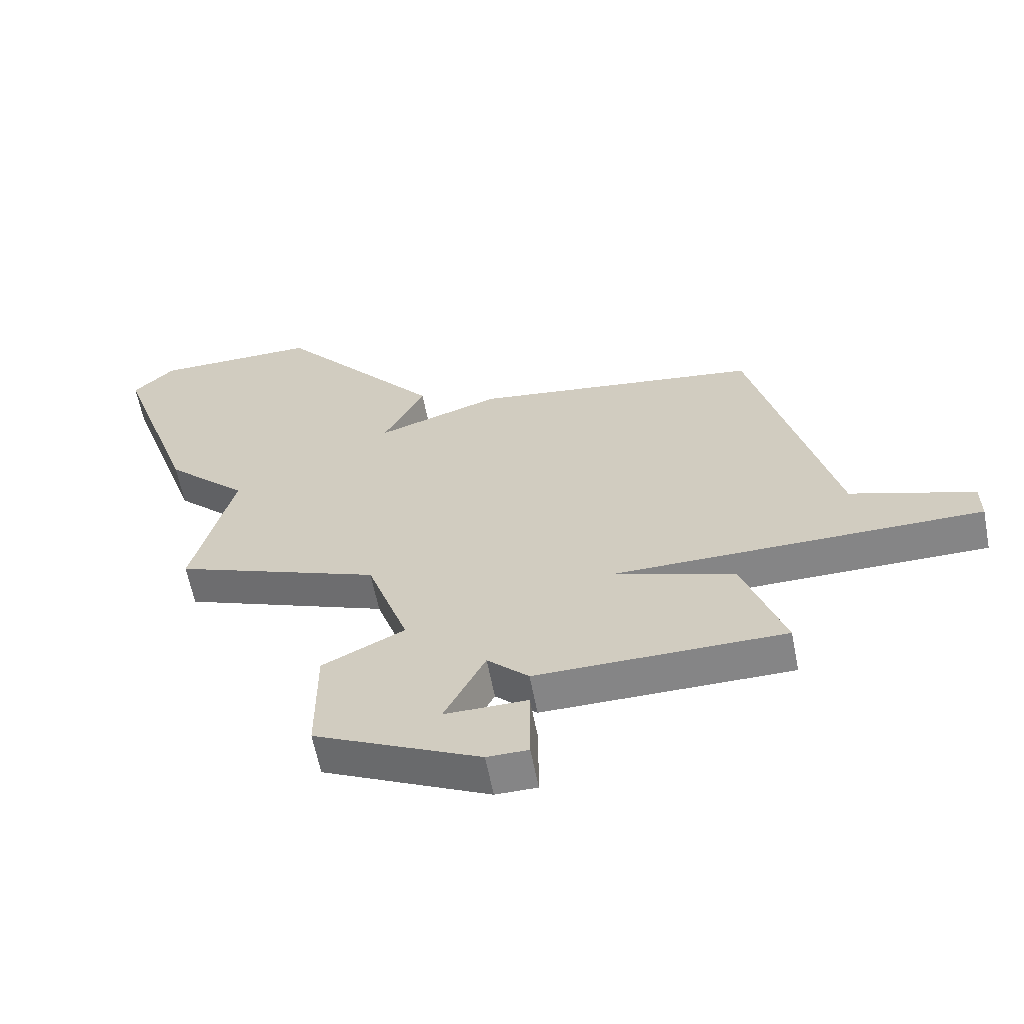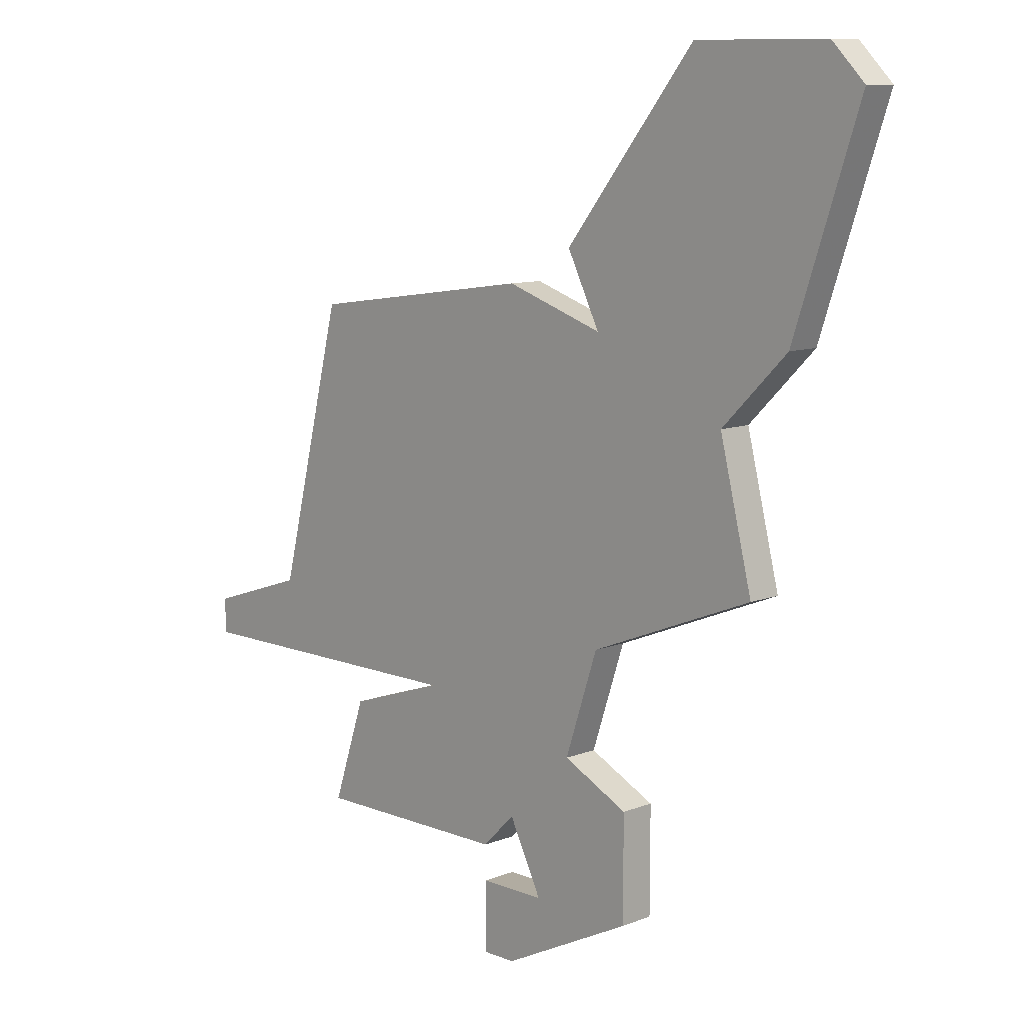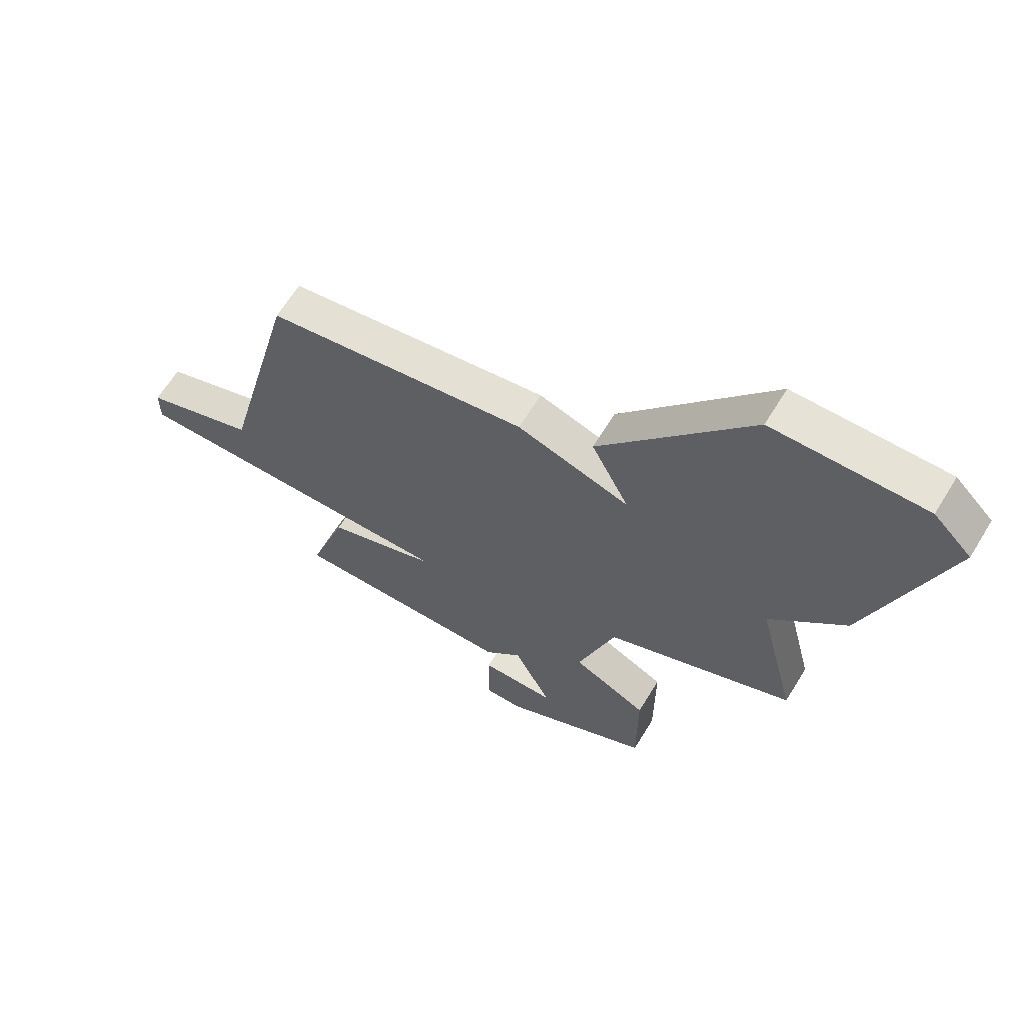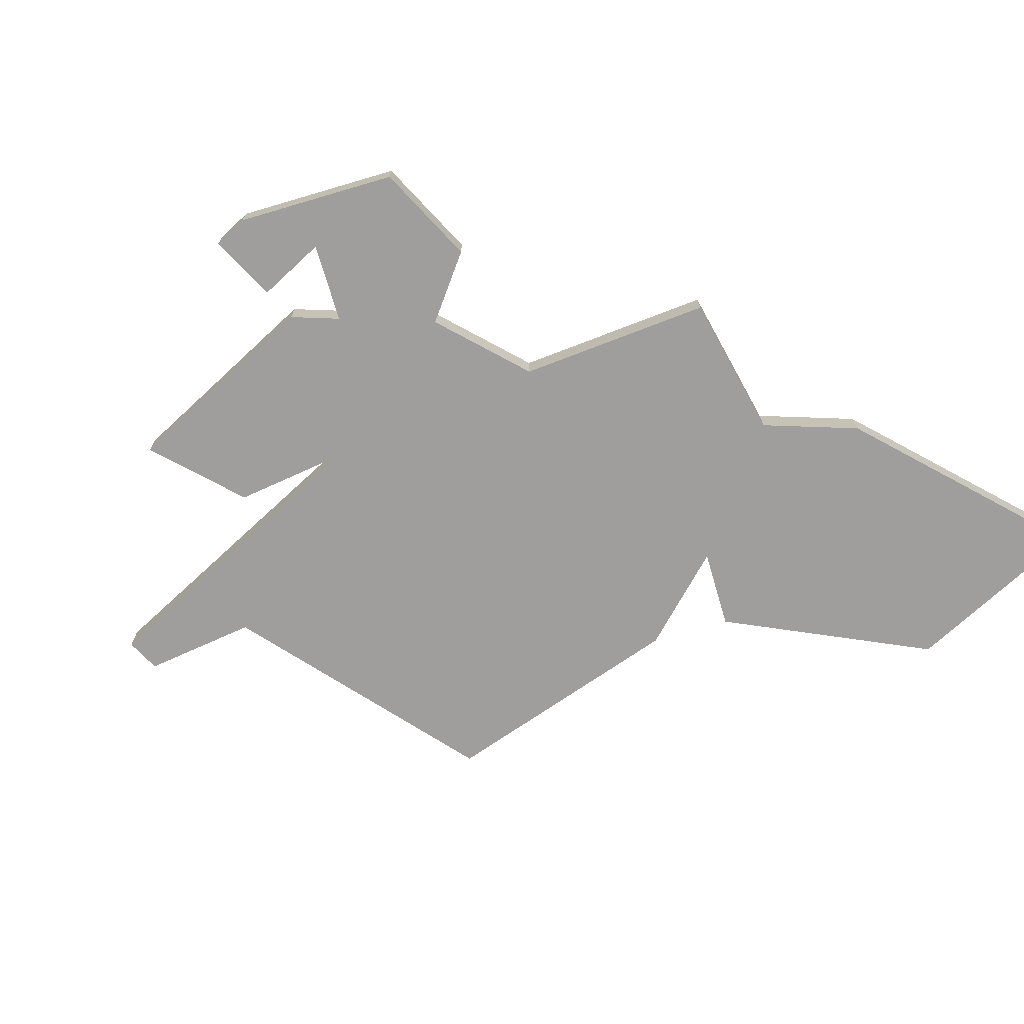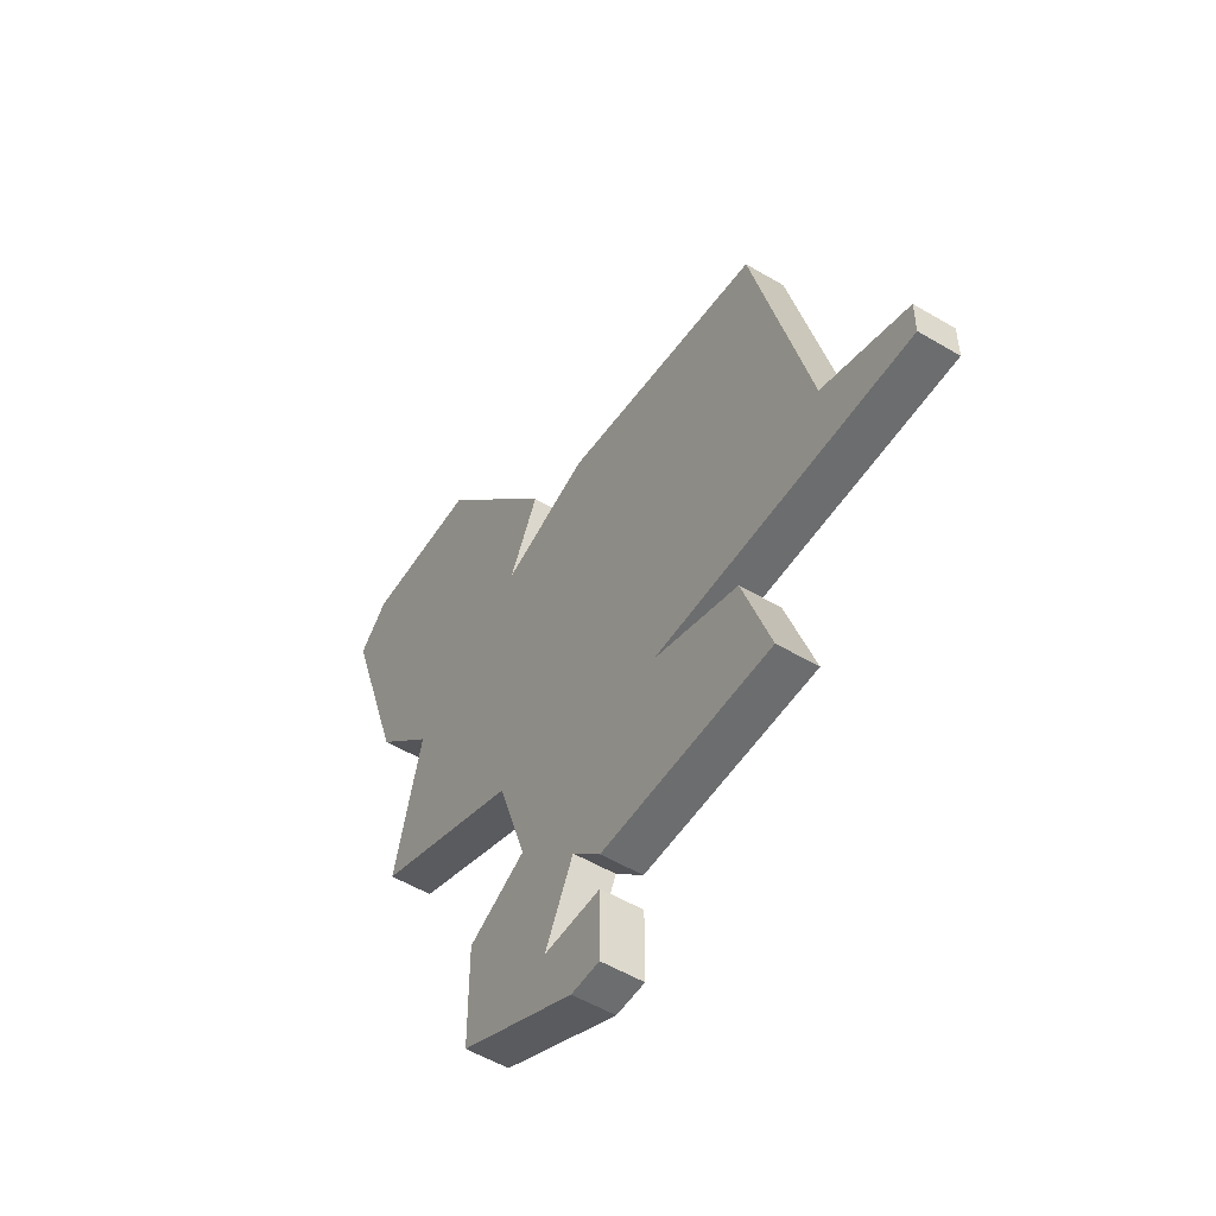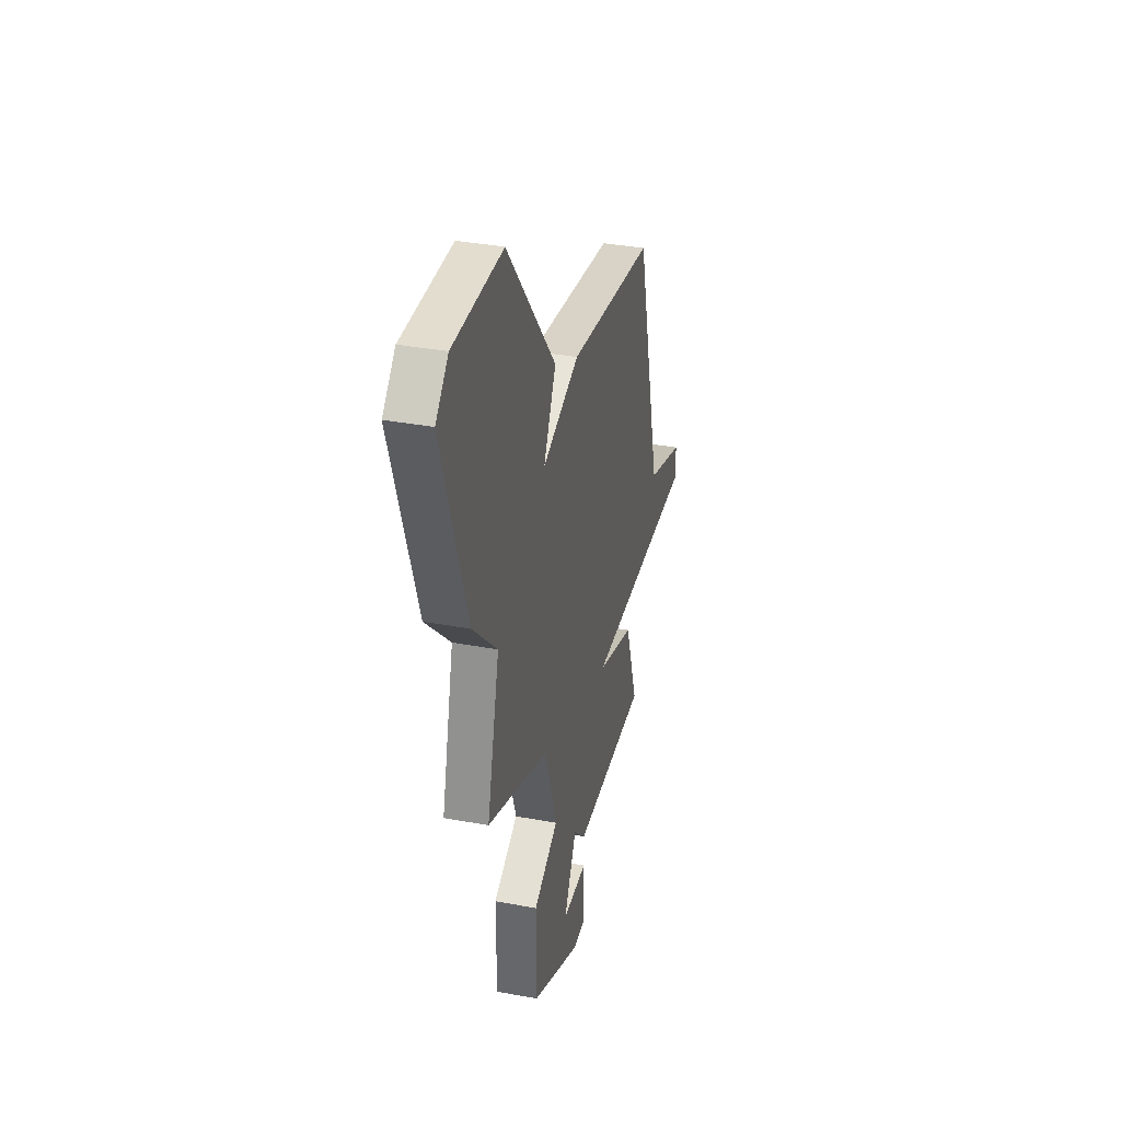
<metadata>
{"format":"obj","ext":"obj","renderer":"f3d","projection":"perspective","resolution":1024,"background":"white","views":[{"elev":-61.9,"azim":-169.0,"up":"+Y"},{"elev":10.2,"azim":45.4,"up":"+Y"},{"elev":64.0,"azim":31.4,"up":"+Y"},{"elev":-71.0,"azim":43.0,"up":"+Z"},{"elev":-53.9,"azim":-122.3,"up":"+Y"},{"elev":35.5,"azim":103.8,"up":"+Y"}]}
</metadata>
<code>
v 4773 -750 0
v 4773 -750 1
v 4764 -763 0
v 4764 -763 1
v 4764 -749 0
v 4764 -749 1
v 4764 -767 0
v 4764 -767 1
v 4772 -756 0
v 4772 -756 1
v 4755 -758 0
v 4755 -758 1
v 4763 -764 0
v 4763 -764 1
v 4763 -765 0
v 4763 -765 1
v 4763 -767 0
v 4763 -767 1
v 4771 -752 0
v 4771 -752 1
v 4770 -743 0
v 4770 -743 1
v 4761 -760 0
v 4761 -760 1
v 4752 -760 0
v 4752 -760 1
v 4752 -759 0
v 4752 -759 1
v 4768 -762 0
v 4768 -762 1
v 4768 -765 0
v 4768 -765 1
v 4767 -758 0
v 4767 -758 1
v 4767 -750 0
v 4767 -750 1
v 4775 -744 0
v 4775 -744 1
v 4758 -761 0
v 4758 -761 1
v 4766 -761 0
v 4766 -761 1
v 4766 -748 0
v 4766 -748 1
v 4774 -743 0
v 4774 -743 1
v 4757 -764 0
v 4757 -764 1
v 4757 -750 0
v 4757 -750 1
v 4765 -765 0
v 4765 -765 1
f 7 17 15
f 7 15 51
f 39 13 47
f 3 13 23
f 27 11 25
f 11 49 23
f 13 39 23
f 23 49 5
f 33 23 5
f 23 25 11
f 41 3 23
f 51 41 29
f 33 5 35
f 41 23 33
f 51 29 31
f 31 7 51
f 19 9 33
f 1 43 21
f 35 43 1
f 1 21 37
f 37 21 45
f 19 35 1
f 19 33 35
f 51 3 41
f 16 18 8
f 52 16 8
f 48 14 40
f 24 14 4
f 26 12 28
f 24 50 12
f 24 40 14
f 6 50 24
f 6 24 34
f 12 26 24
f 24 4 42
f 30 42 52
f 36 6 34
f 34 24 42
f 32 30 52
f 52 8 32
f 34 10 20
f 22 44 2
f 2 44 36
f 38 22 2
f 46 22 38
f 2 36 20
f 36 34 20
f 42 4 52
f 36 44 35
f 35 44 43
f 6 36 5
f 5 36 35
f 50 6 49
f 49 6 5
f 12 50 11
f 11 50 49
f 28 12 27
f 27 12 11
f 26 28 25
f 25 28 27
f 24 26 23
f 23 26 25
f 40 24 39
f 39 24 23
f 48 40 47
f 47 40 39
f 14 48 13
f 13 48 47
f 4 14 3
f 3 14 13
f 52 4 51
f 51 4 3
f 16 52 15
f 15 52 51
f 18 16 17
f 17 16 15
f 8 18 7
f 7 18 17
f 32 8 31
f 31 8 7
f 30 32 29
f 29 32 31
f 42 30 41
f 41 30 29
f 34 42 33
f 33 42 41
f 10 34 9
f 9 34 33
f 20 10 19
f 19 10 9
f 2 20 1
f 1 20 19
f 38 2 37
f 37 2 1
f 46 38 45
f 45 38 37
f 44 22 43
f 43 22 21
f 22 46 21
f 21 46 45

</code>
